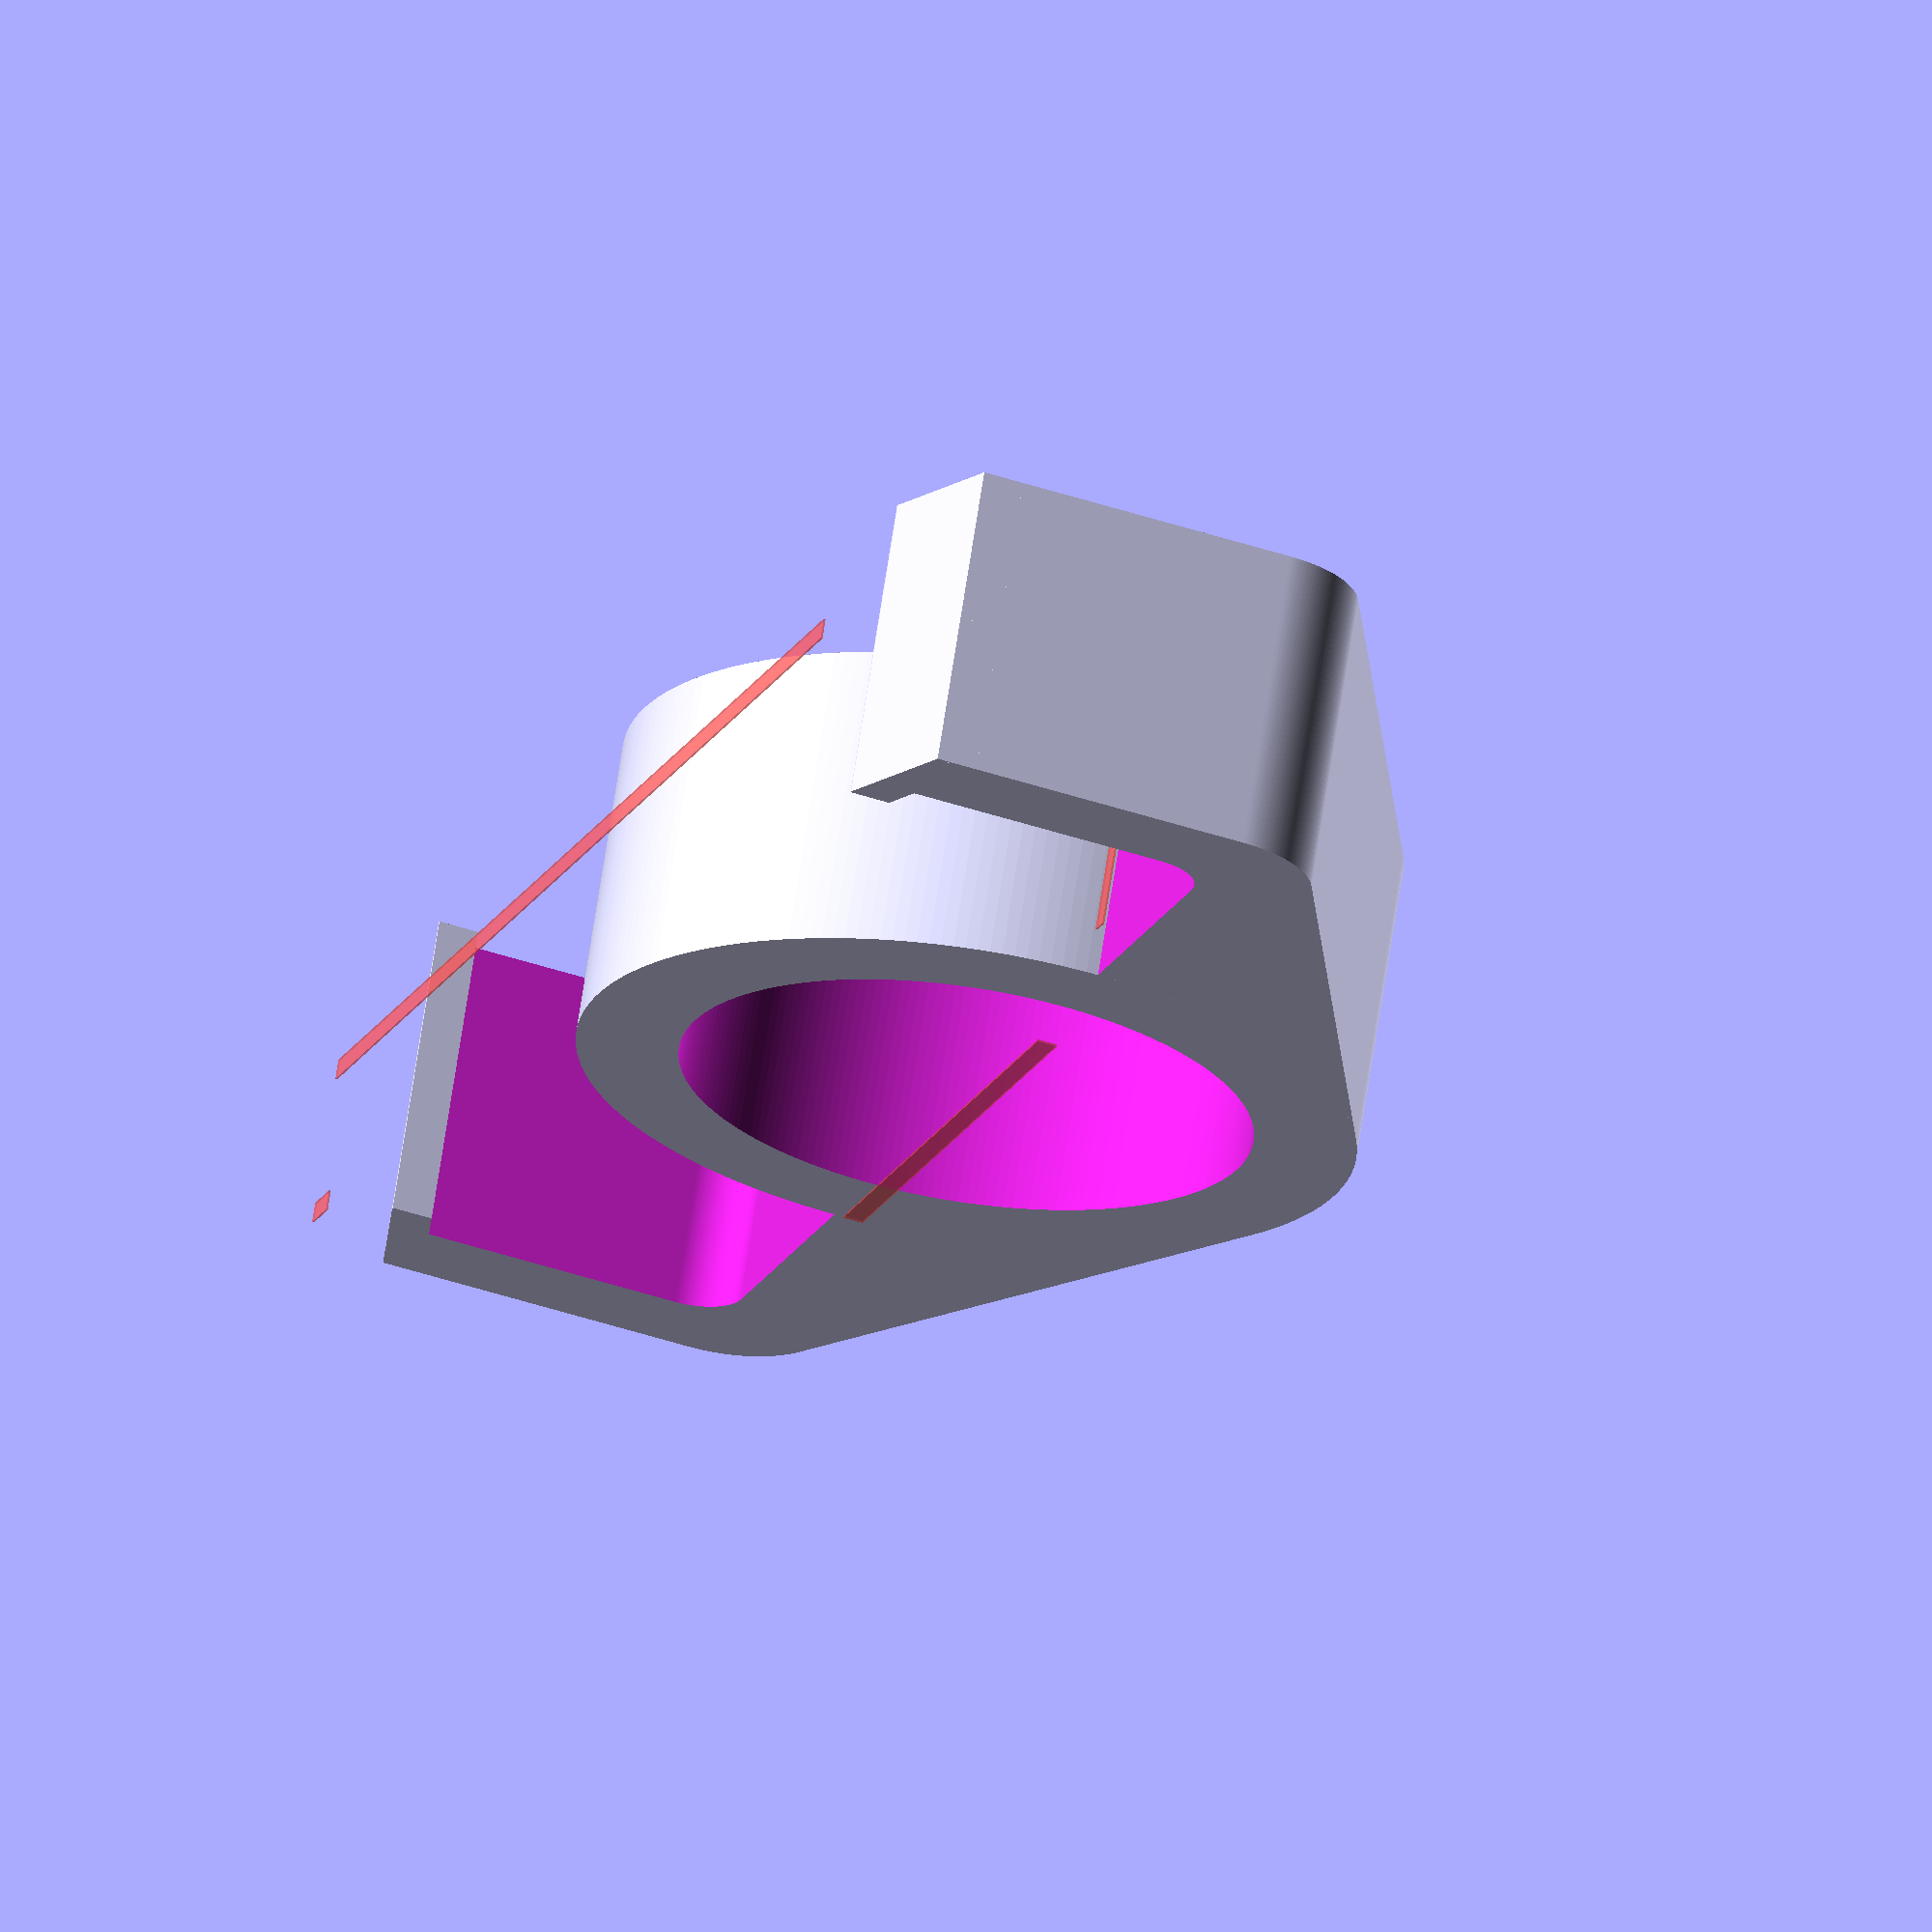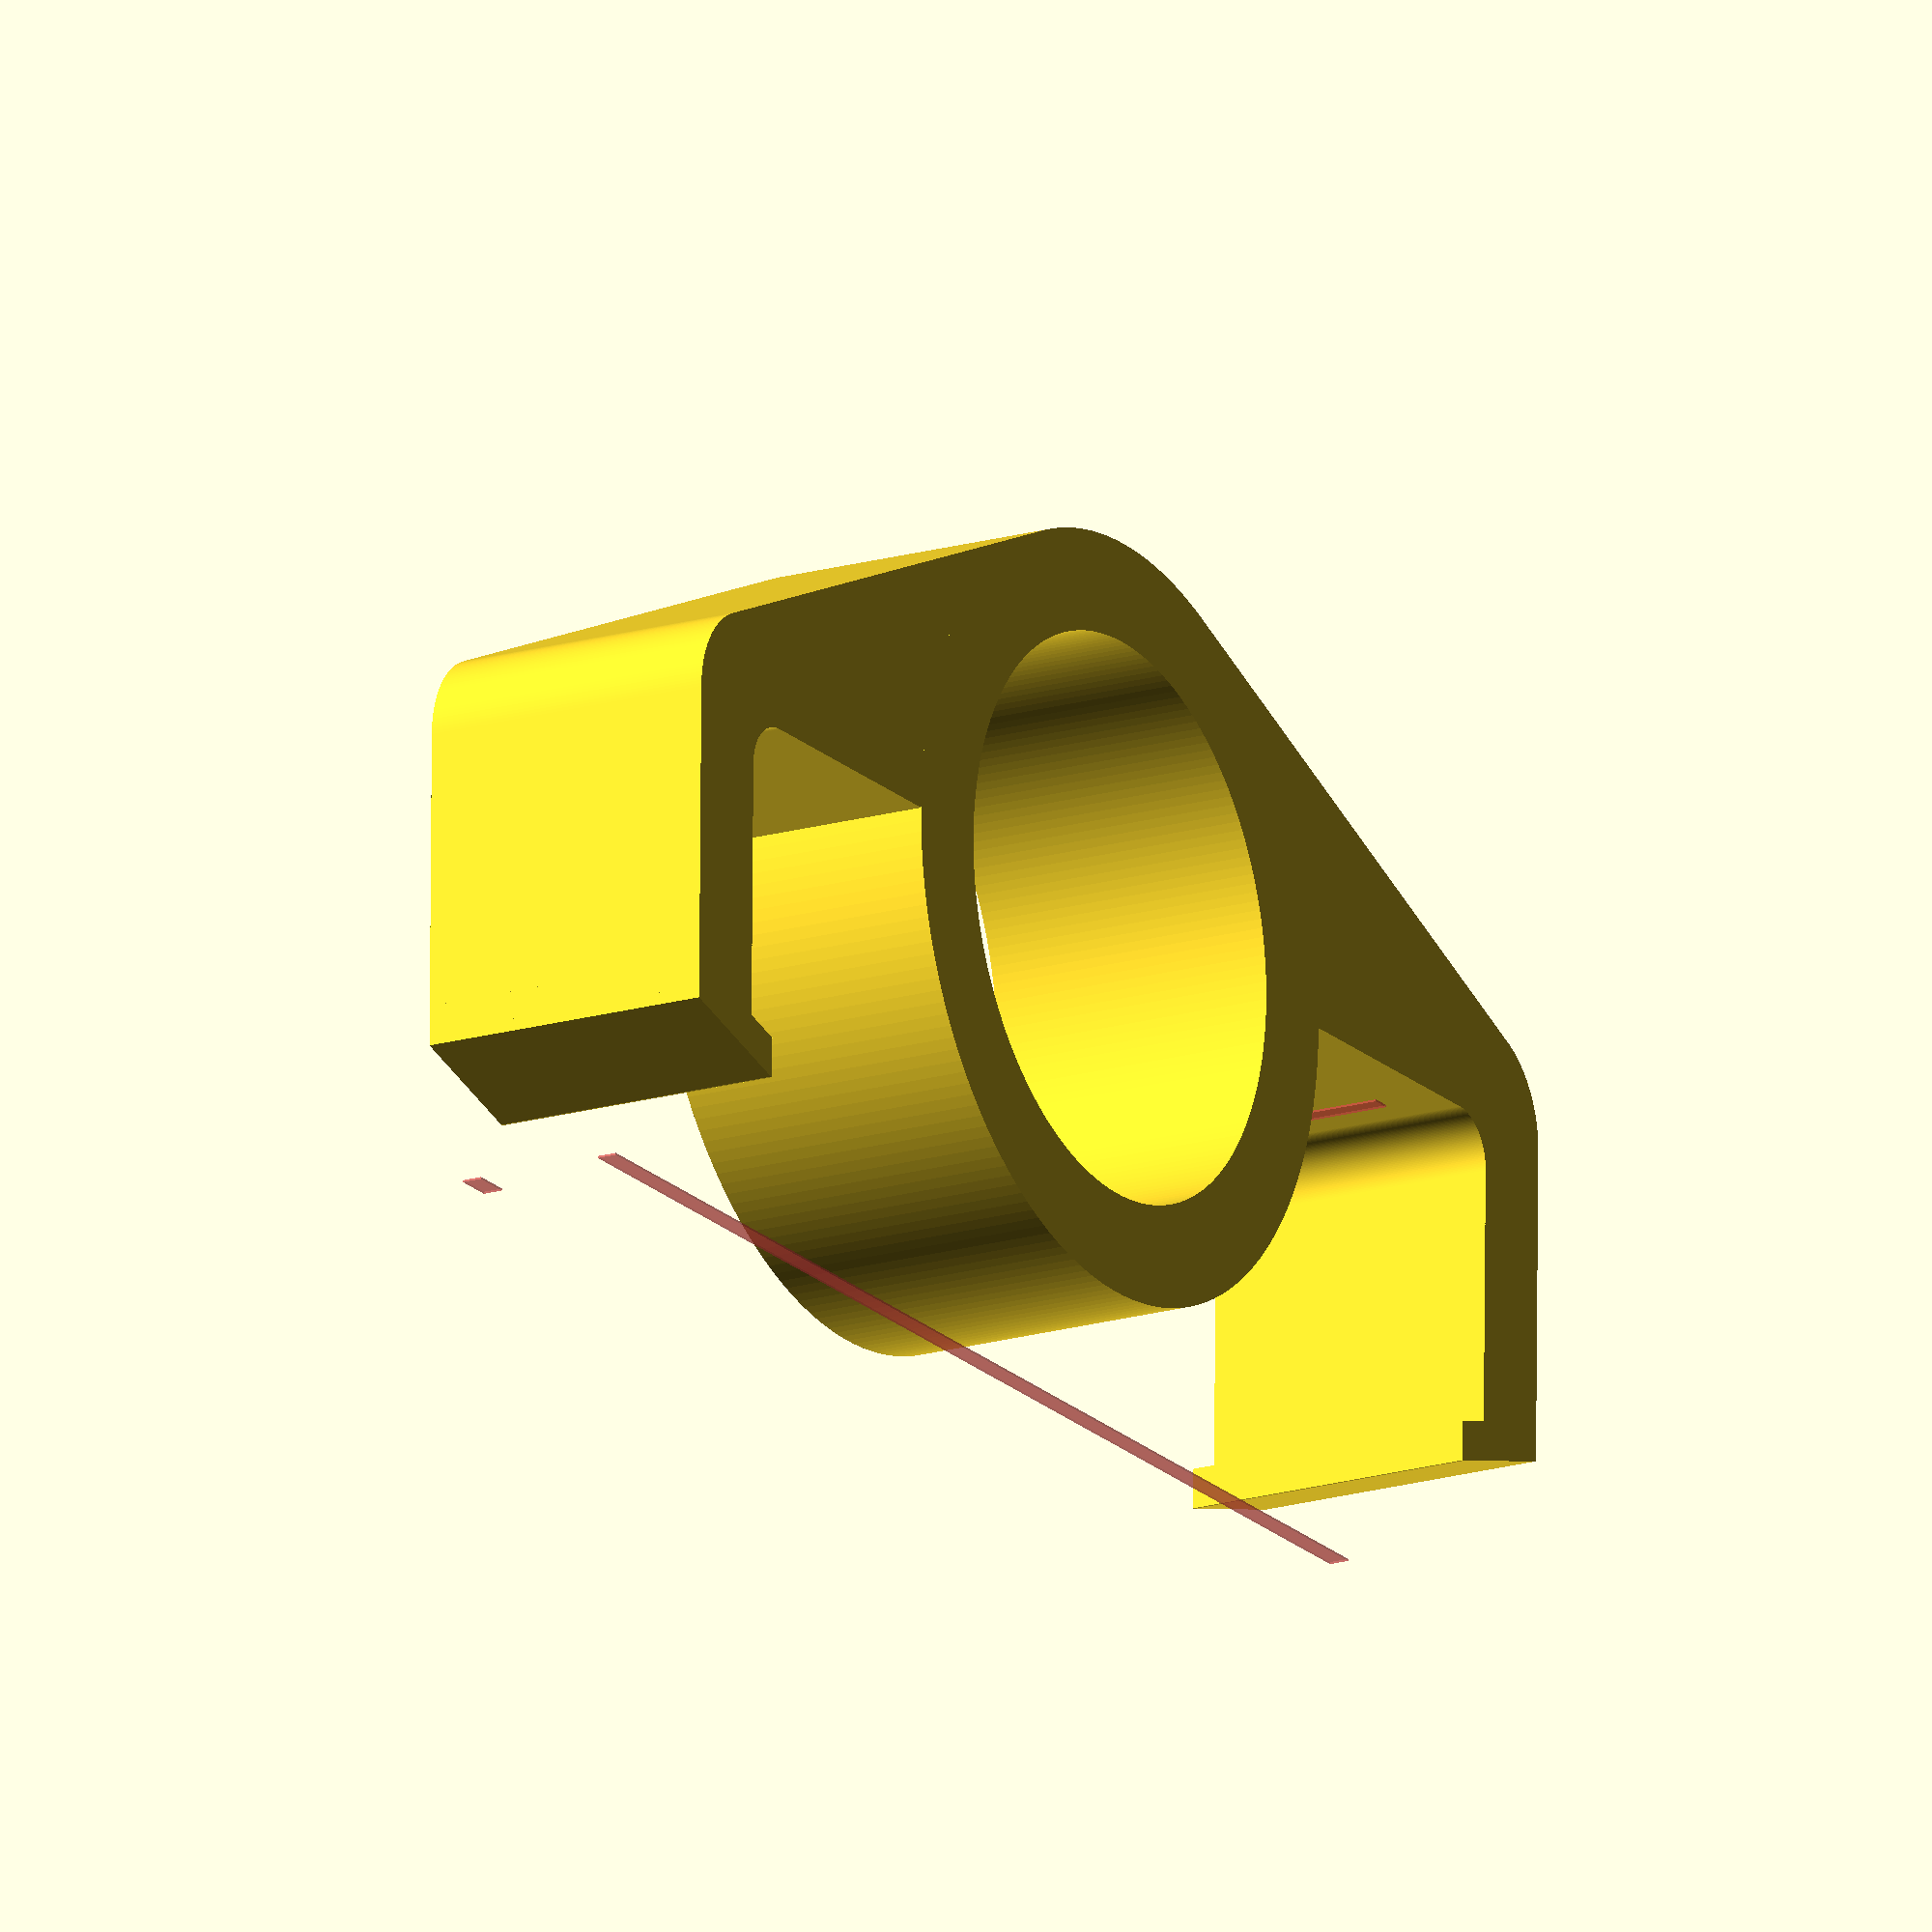
<openscad>
// avonpumpclip-new.scad
// Avon Pump Clip - Newer Pump Design
// 
// Copyright (C) 2013 Christopher Roberts
//
// This program is free software: you can redistribute it and/or modify
// it under the terms of the GNU General Public License as published by
// the Free Software Foundation, either version 3 of the License, or
// (at your option) any later version.
// 
// This program is distributed in the hope that it will be useful,
// but WITHOUT ANY WARRANTY; without even the implied warranty of
// MERCHANTABILITY or FITNESS FOR A PARTICULAR PURPOSE.  See the
// GNU General Public License for more details.
// 
// You should have received a copy of the GNU General Public License
// along with this program.  If not, see <http://www.gnu.org/licenses/>.

// Pump clamp parameters
depth                = 15; //mm
jaws_width           = 70; //mm
reach                = 15; //mm
projection           = 2; //mm
projection_thickness = 2; //degrees

// Hose clamp parameters
hose_diameter        = 28; //mm

// Other parameters
thickness            = 5; //mm
circular_precision   = 200;
shim                 = 0.1; //mm

module avonpumpclip() {

    difference() {

        // Things that exist
        union() {
            // The basic clamp shape
            avonpumpclip_clamp();

            // cylinder around hose hole
            cylinder( r = hose_diameter/2 + thickness, h = depth, $fn = circular_precision );

            // Projections
            translate( [ jaws_width/2+thickness-shim, reach -1.2, 0 ] ) {
                projection();
            }
            translate( [ -jaws_width/2-thickness+shim, reach -1.2, 0 ] ) {
                mirror(){
                    projection();
                }
            }
        }

        // Things that don't exist
        union() {
            translate( [ 0, 0, -shim ] ) {
                cylinder( r = hose_diameter/2, h = depth + 2 * shim, $fn = circular_precision );
            }
        }

    }

}

module projection(r,d) {

    hull() {
        cube([shim, projection_thickness, depth]);
        translate([-thickness+shim-projection,projection,0]) {
            cube([shim,projection_thickness,depth]);
        }
    }

}

module avonpumpclip_clamp() {

    difference() {

        // Things that exist
        union() {
            hull() {
                // cylinder around hose hole
                cylinder( r = hose_diameter/2 + thickness, h = depth, $fn = circular_precision );

                // two small circles around part to create rounded hull
                for ( x = [-jaws_width/2, jaws_width/2] ) {
                    translate( [x, 0, 0] ) {
                        cylinder( r = thickness, h = depth, $fn = circular_precision );
                    }
                }
                // two small cubes around part to create rounded hull
                for ( x = [-jaws_width/2 -thickness, jaws_width/2] ) {
                    translate( [x, reach + shim, 0] ) {
                        cube( [ thickness, shim, depth] );
                    }
                }
           }

        }

        // Things to be cut out
        union() {
            // hose hole
            translate( [-jaws_width/2 + thickness/2, thickness/2, -shim] ) {
                minkowski() {
                    cube( [ jaws_width - thickness, 2 * reach + thickness/2, depth + shim *2] );
                    cylinder( r = thickness/2, h = shim, $fn = circular_precision );
                }
            }
        }
    }

}

module measurements() {
    
    difference() {

        // Things that exist
        union() {

        }

        // Things that don't exist
        union() {
            translate( [-jaws_width/2, reach + projection_thickness *3, depth/2] ) {
                # cube( [ jaws_width, shim, 1 ] );
            }
            translate( [jaws_width*.35, projection_thickness, 0] ) {
                # cube( [ 1, shim, depth ] );
            }
            translate( [-hose_diameter/2, 0, depth + projection_thickness] ) {
                # cube( [hose_diameter, 1, shim] ); 
            }
            translate( [-jaws_width/2, reach + projection_thickness *3, depth] ) {
                # cube( [projection, shim, 1] );
            }
        }
    
    }

}

difference() {
    avonpumpclip();
    measurements();
}

//translate([jaws_width/2-projection,reach-projection,2]) {
//    cube([projection,projection,depth]);
//}

//projection_radius = projection / cos(projection_angle);
//projection(projection_radius, depth);

</openscad>
<views>
elev=291.8 azim=289.7 roll=8.6 proj=o view=wireframe
elev=17.9 azim=179.2 roll=120.2 proj=o view=solid
</views>
